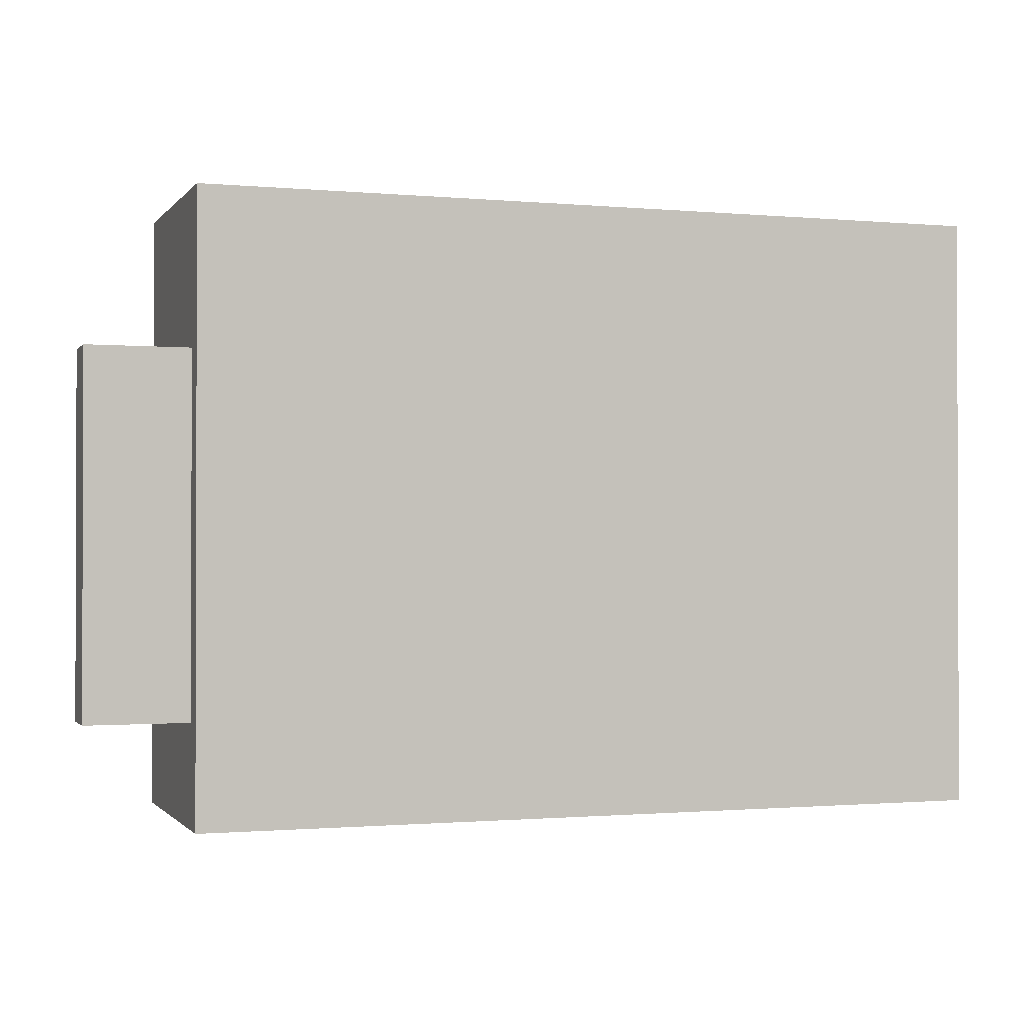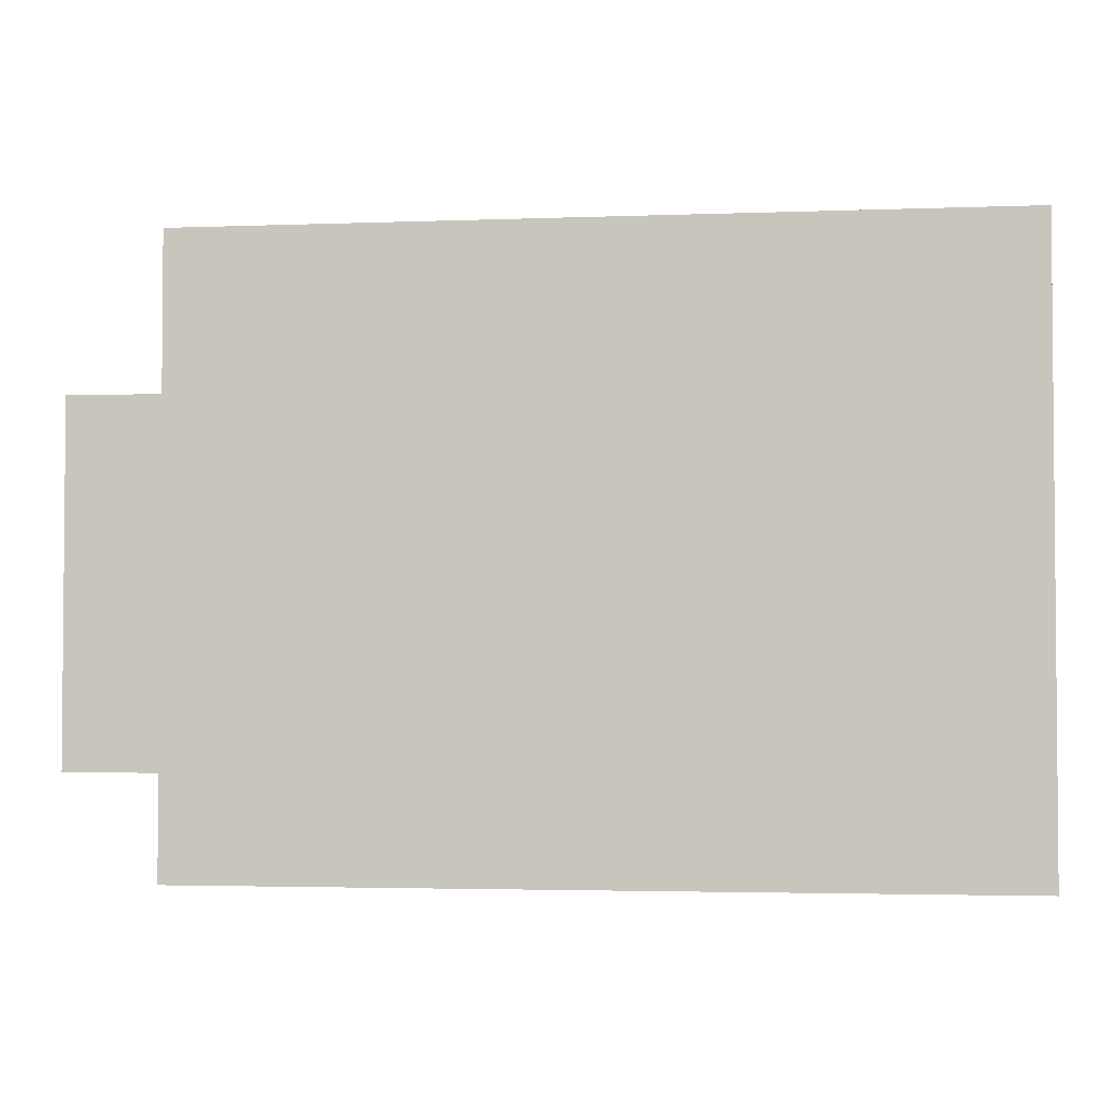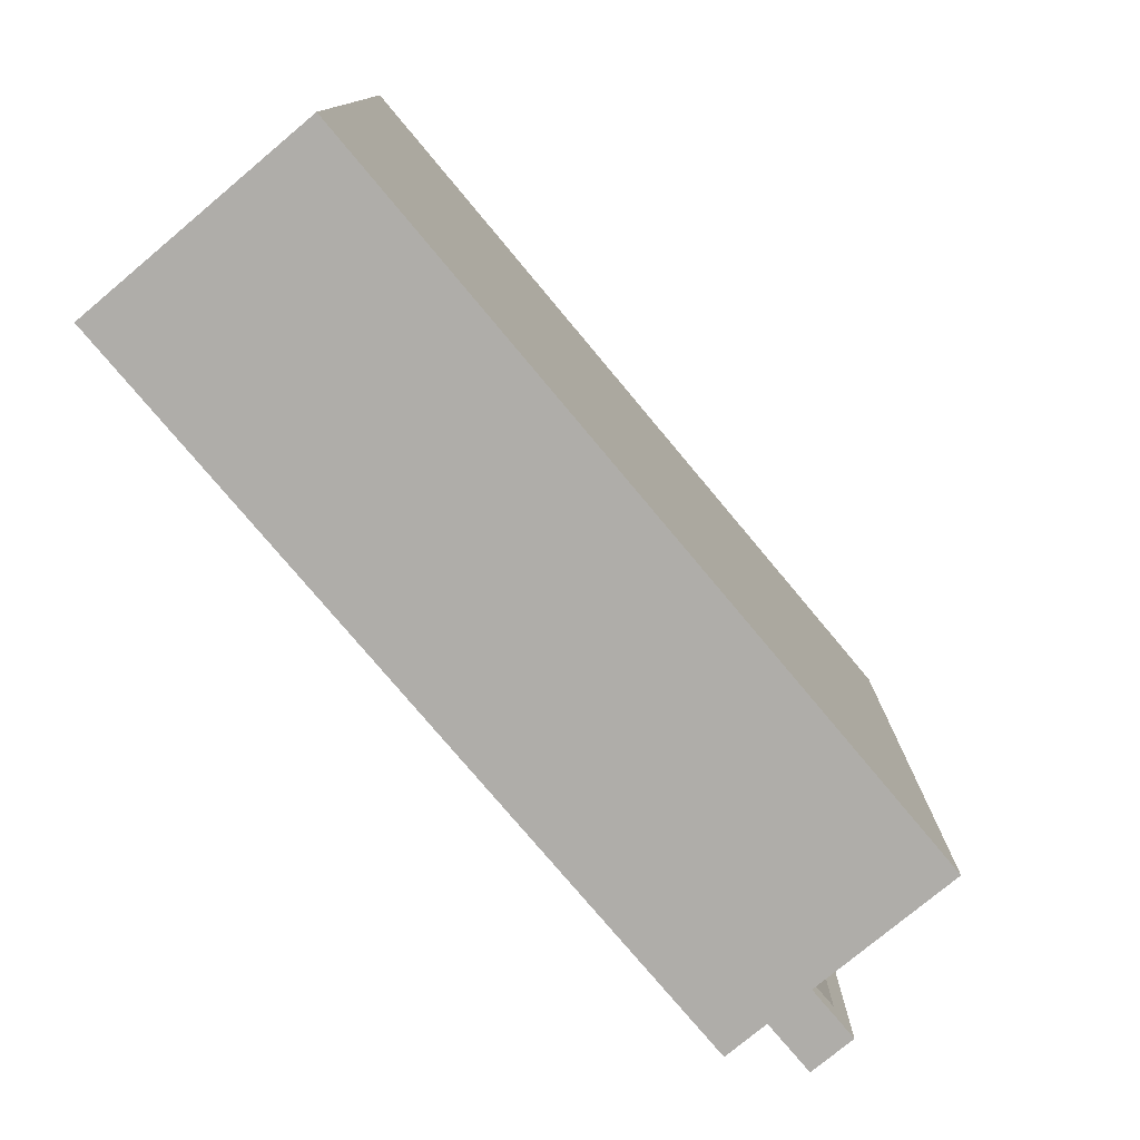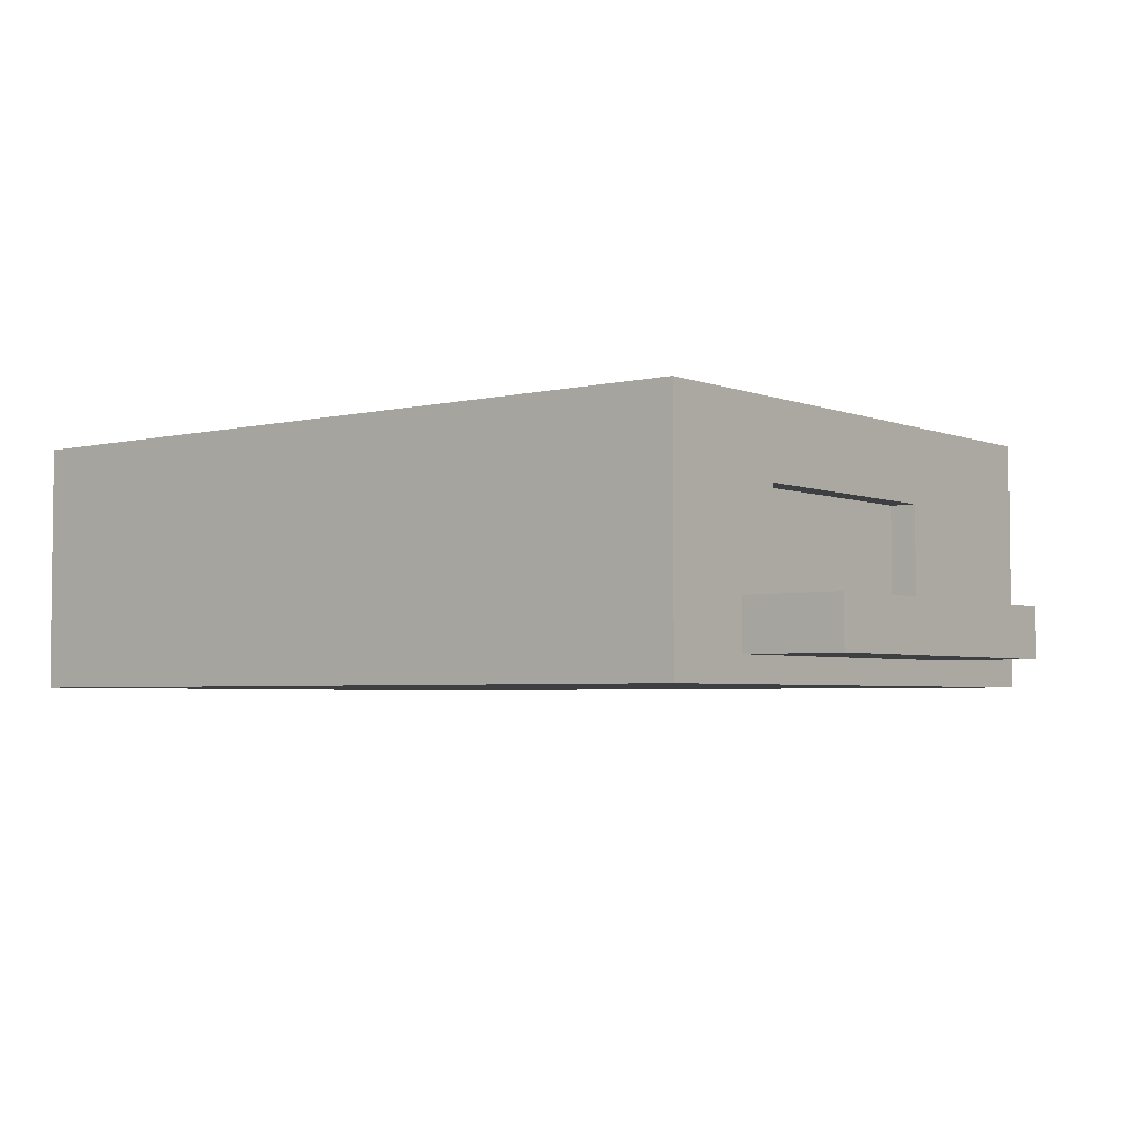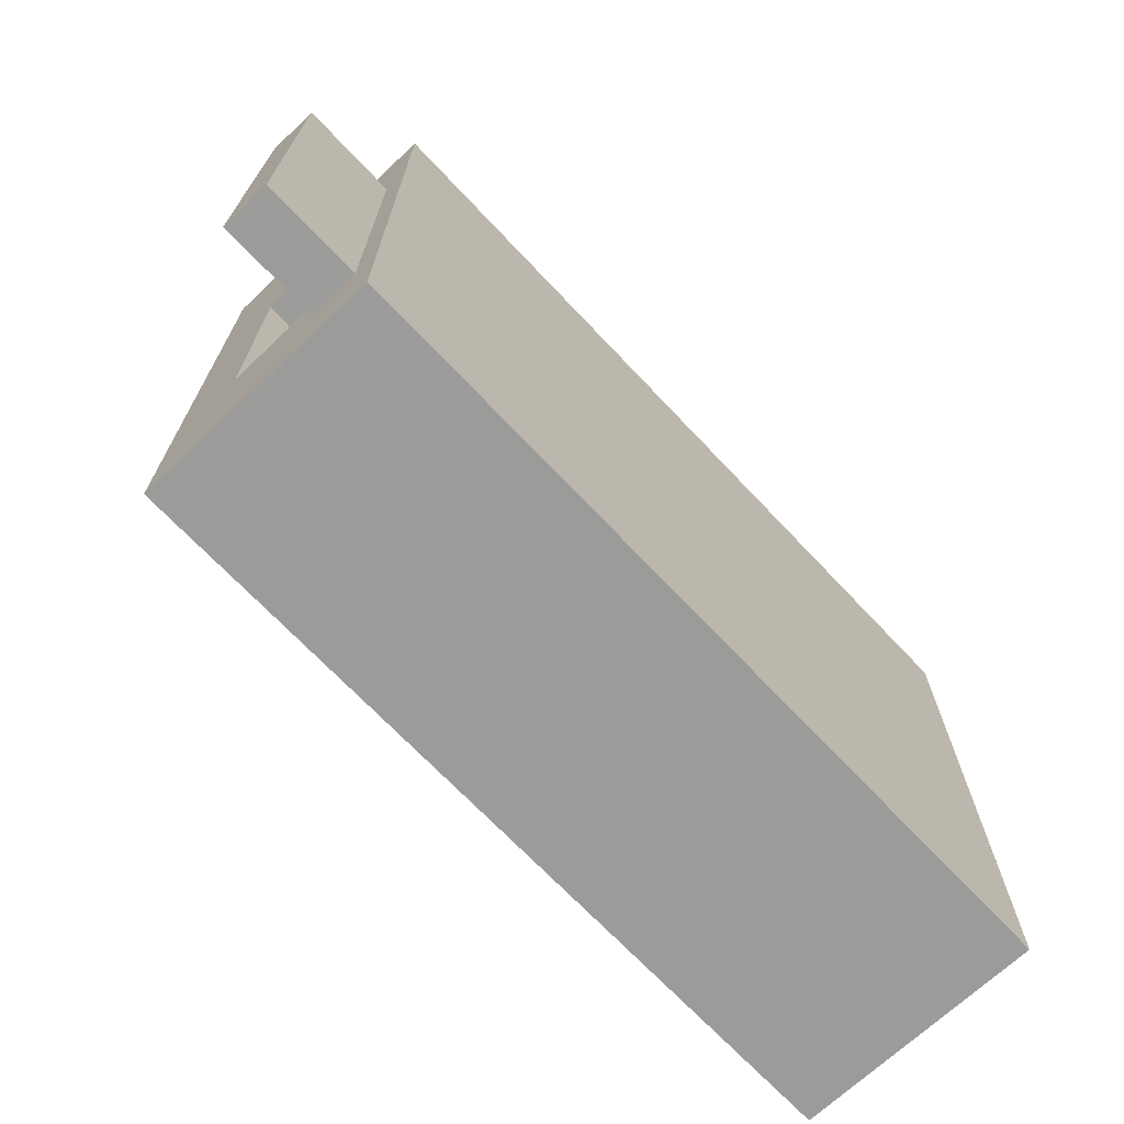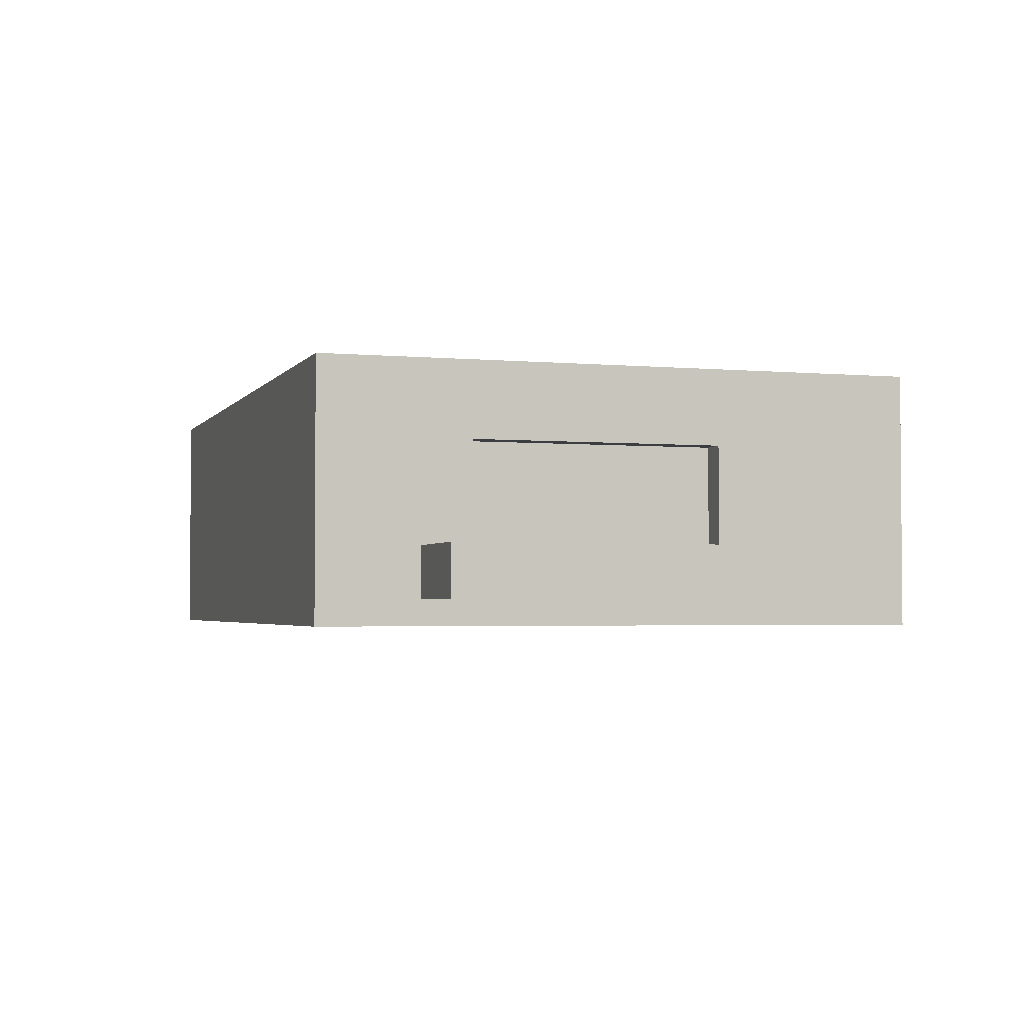
<metadata>
{"format":"obj","ext":"obj","renderer":"f3d","projection":"perspective","resolution":1024,"background":"white","views":[{"elev":-1.0,"azim":-18.8,"up":"+Z"},{"elev":-2.9,"azim":7.3,"up":"+Z"},{"elev":-77.2,"azim":129.9,"up":"+Z"},{"elev":-3.8,"azim":-141.5,"up":"+Y"},{"elev":-69.6,"azim":-46.7,"up":"+Z"},{"elev":-2.8,"azim":-107.7,"up":"+Y"}]}
</metadata>
<code>
o building_f3
v -0.4 0.3 -0.6
v -0.4 0.1 -2
v -0.4 0.1 -0.6
v -0.4 0.3 -2
v 0 0.1 -0.6
v 0 0 -2.4
v 0 0 0
v 0 0.1 -2
v 0 0.3 -0.6
v 0 0.3 -0.7
v 0 0.2 -0.8
v 0 0.2 -0.7
v 0 0.3 -1.9
v 0 0.2 -1.9
v 0 0.2 -1.8
v 0 0.3 -2
v 0 0.7 -0.8
v 0 0.7 -1.8
v 0 1 0
v 0 1 -2.4
v 0.1 0.7 -0.8
v 0.1 0.2 -1.8
v 0.1 0.2 -0.8
v 0.1 0.7 -1.8
v 0.9 0.9 0
v 0.9 0.1 -0.1
v 0.9 0.1 0
v 0.9 0.9 -0.1
v 1.9 0.9 0
v 1.9 0.1 -0.1
v 1.9 0.1 0
v 1.9 0.9 -0.1
v 2.9 0.9 0
v 2.9 0.1 -0.1
v 2.9 0.1 0
v 2.9 0.9 -0.1
v -0.3 0.2 -0.7
v -0.3 0.2 -1.9
v -0.3 0.3 -0.7
v -0.3 0.3 -1.9
v 0.3 0.1 0
v 0.3 0.1 -0.1
v 0.3 0.9 0
v 0.3 0.9 -0.1
v 1.3 0.1 0
v 1.3 0.1 -0.1
v 1.3 0.9 0
v 1.3 0.9 -0.1
v 2.3 0.1 0
v 2.3 0.1 -0.1
v 2.3 0.9 0
v 2.3 0.9 -0.1
v 3.1 0.2 -0.6
v 3.1 0.2 -1.2
v 3.1 0.8 -0.6
v 3.1 0.8 -1.2
v 3.2 0 0
v 3.2 0 -2.4
v 3.2 0.2 -0.6
v 3.2 0.2 -1.2
v 3.2 0.8 -0.6
v 3.2 0.8 -1.2
v 3.2 1 0
v 3.2 1 -2.4
v 0.3 0.1 0
v 0 1 0
v 0 0 0
v 0.3 0.9 0
v 0.9 0.1 0
v 0.9 0.9 0
v 1.3 0.1 0
v 1.3 0.9 0
v 1.9 0.1 0
v 1.9 0.9 0
v 2.3 0.1 0
v 2.3 0.9 0
v 2.9 0.1 0
v 2.9 0.9 0
v 3.2 0 0
v 3.2 1 0
v 0.9 0.1 -0.1
v 0.3 0.9 -0.1
v 0.3 0.1 -0.1
v 0.9 0.9 -0.1
v 1.9 0.1 -0.1
v 1.3 0.9 -0.1
v 1.3 0.1 -0.1
v 1.9 0.9 -0.1
v 2.9 0.1 -0.1
v 2.3 0.9 -0.1
v 2.3 0.1 -0.1
v 2.9 0.9 -0.1
v 0 0.1 -0.6
v -0.4 0.3 -0.6
v -0.4 0.1 -0.6
v 0 0.3 -0.6
v 3.2 0.2 -1.2
v 3.1 0.8 -1.2
v 3.1 0.2 -1.2
v 3.2 0.8 -1.2
v 0.1 0.2 -1.8
v 0 0.7 -1.8
v 0 0.2 -1.8
v 0.1 0.7 -1.8
v 0 0.2 -1.9
v -0.3 0.3 -1.9
v -0.3 0.2 -1.9
v 0 0.3 -1.9
v 3.1 0.2 -0.6
v 3.1 0.8 -0.6
v 3.2 0.2 -0.6
v 3.2 0.8 -0.6
v -0.3 0.2 -0.7
v -0.3 0.3 -0.7
v 0 0.2 -0.7
v 0 0.3 -0.7
v 0 0.2 -0.8
v 0 0.7 -0.8
v 0.1 0.2 -0.8
v 0.1 0.7 -0.8
v -0.4 0.1 -2
v -0.4 0.3 -2
v 0 0.1 -2
v 0 0.3 -2
v 0 0 -2.4
v 0 1 -2.4
v 3.2 0 -2.4
v 3.2 1 -2.4
v 0 0 -2.4
v 3.2 0 0
v 0 0 0
v 3.2 0 -2.4
v -0.4 0.1 -2
v 0 0.1 -0.6
v -0.4 0.1 -0.6
v 0 0.1 -2
v 0 0.7 -1.8
v 0.1 0.7 -0.8
v 0 0.7 -0.8
v 0.1 0.7 -1.8
v 3.1 0.8 -1.2
v 3.2 0.8 -0.6
v 3.1 0.8 -0.6
v 3.2 0.8 -1.2
v 0.3 0.9 -0.1
v 0.9 0.9 0
v 0.3 0.9 0
v 0.9 0.9 -0.1
v 1.3 0.9 -0.1
v 1.9 0.9 0
v 1.3 0.9 0
v 1.9 0.9 -0.1
v 2.3 0.9 -0.1
v 2.9 0.9 0
v 2.3 0.9 0
v 2.9 0.9 -0.1
v 0.3 0.1 0
v 0.9 0.1 0
v 0.3 0.1 -0.1
v 0.9 0.1 -0.1
v 1.3 0.1 0
v 1.9 0.1 0
v 1.3 0.1 -0.1
v 1.9 0.1 -0.1
v 2.3 0.1 0
v 2.9 0.1 0
v 2.3 0.1 -0.1
v 2.9 0.1 -0.1
v -0.3 0.2 -0.7
v 0 0.2 -0.7
v 0 0.2 -0.8
v 3.1 0.2 -0.6
v 3.2 0.2 -0.6
v 3.1 0.2 -1.2
v 3.2 0.2 -1.2
v 0.1 0.2 -0.8
v 0 0.2 -1.8
v 0.1 0.2 -1.8
v -0.3 0.2 -1.9
v 0 0.2 -1.9
v -0.4 0.3 -0.6
v 0 0.3 -0.6
v -0.3 0.3 -0.7
v 0 0.3 -0.7
v -0.3 0.3 -1.9
v -0.4 0.3 -2
v 0 0.3 -1.9
v 0 0.3 -2
v 0 1 0
v 3.2 1 0
v 0 1 -2.4
v 3.2 1 -2.4
f 1 2 3
f 4 2 1
f 5 6 7
f 8 6 5
f 9 5 7
f 10 11 12
f 13 14 15
f 16 6 8
f 17 10 9
f 17 11 10
f 18 16 13
f 18 13 15
f 19 17 9
f 19 18 17
f 19 9 7
f 20 16 18
f 20 18 19
f 20 6 16
f 21 22 23
f 24 22 21
f 25 26 27
f 28 26 25
f 29 30 31
f 32 30 29
f 33 34 35
f 36 34 33
f 37 38 39
f 39 38 40
f 41 42 43
f 43 42 44
f 45 46 47
f 47 46 48
f 49 50 51
f 51 50 52
f 53 54 55
f 55 54 56
f 57 58 59
f 59 58 60
f 57 59 61
f 60 58 62
f 57 61 63
f 61 62 63
f 62 58 64
f 63 62 64
f 65 66 67
f 68 66 65
f 69 65 67
f 70 66 68
f 71 69 67
f 71 70 69
f 72 66 70
f 72 70 71
f 73 71 67
f 74 66 72
f 75 73 67
f 75 74 73
f 76 66 74
f 76 74 75
f 77 75 67
f 78 66 76
f 79 77 67
f 79 78 77
f 80 66 78
f 80 78 79
f 81 82 83
f 84 82 81
f 85 86 87
f 88 86 85
f 89 90 91
f 92 90 89
f 93 94 95
f 96 94 93
f 97 98 99
f 100 98 97
f 101 102 103
f 104 102 101
f 105 106 107
f 108 106 105
f 109 110 111
f 111 110 112
f 113 114 115
f 115 114 116
f 117 118 119
f 119 118 120
f 121 122 123
f 123 122 124
f 125 126 127
f 127 126 128
f 129 130 131
f 132 130 129
f 133 134 135
f 136 134 133
f 137 138 139
f 140 138 137
f 141 142 143
f 144 142 141
f 145 146 147
f 148 146 145
f 149 150 151
f 152 150 149
f 153 154 155
f 156 154 153
f 157 158 159
f 159 158 160
f 161 162 163
f 163 162 164
f 165 166 167
f 167 166 168
f 169 170 171
f 172 173 174
f 174 173 175
f 171 176 177
f 169 171 177
f 177 176 178
f 169 177 179
f 179 177 180
f 181 182 183
f 183 182 184
f 181 183 185
f 181 185 186
f 185 187 186
f 186 187 188
f 189 190 191
f 191 190 192

</code>
